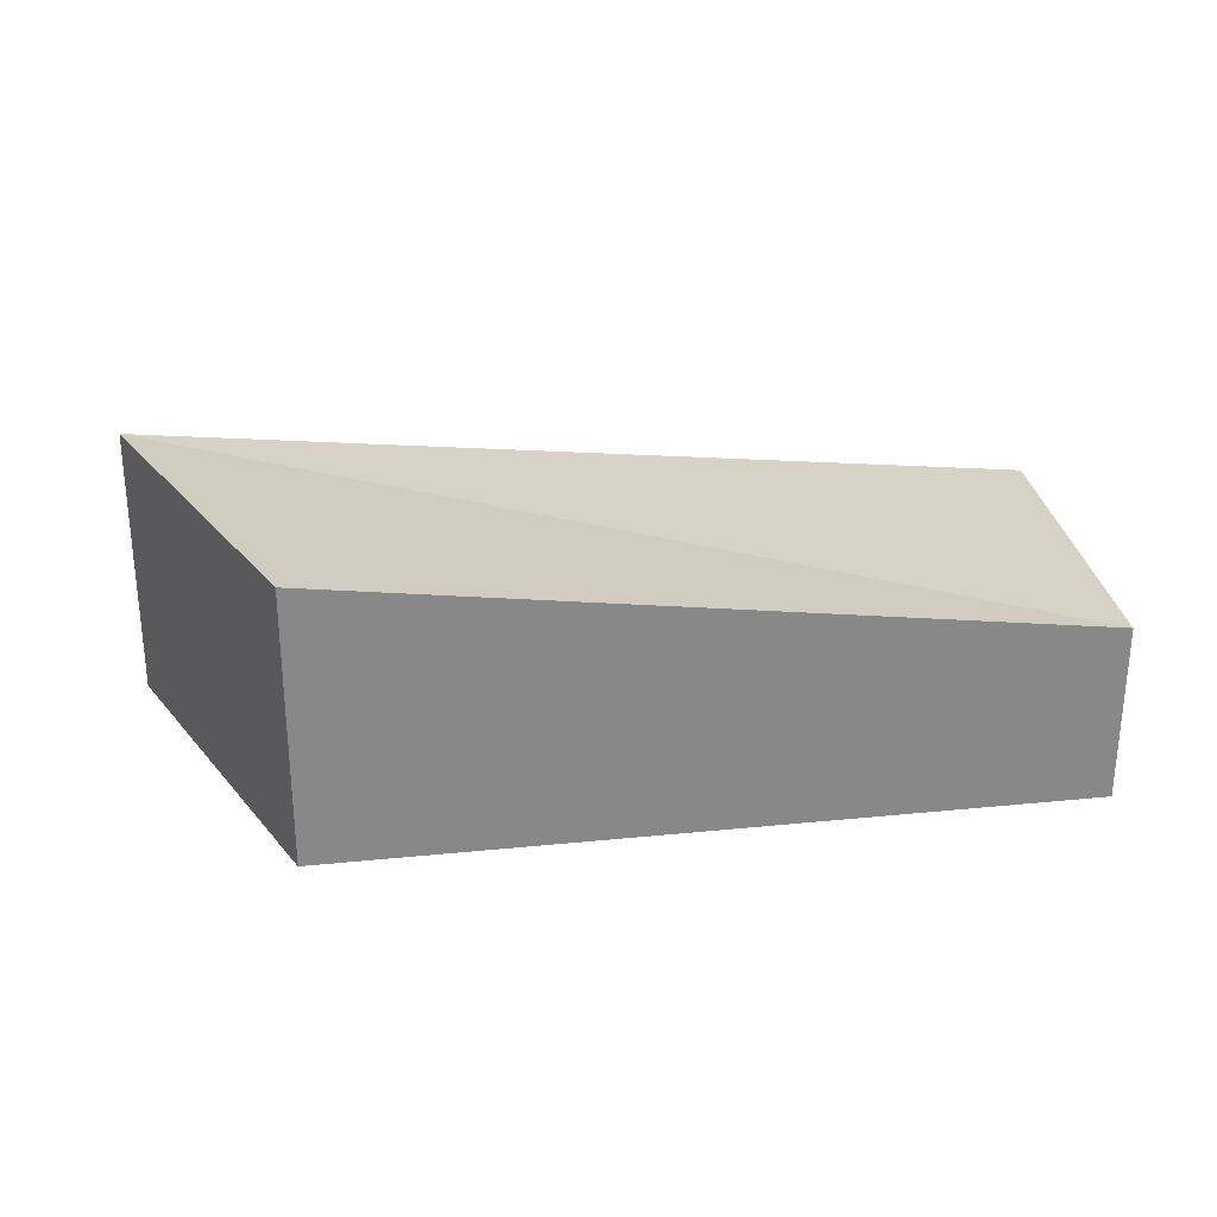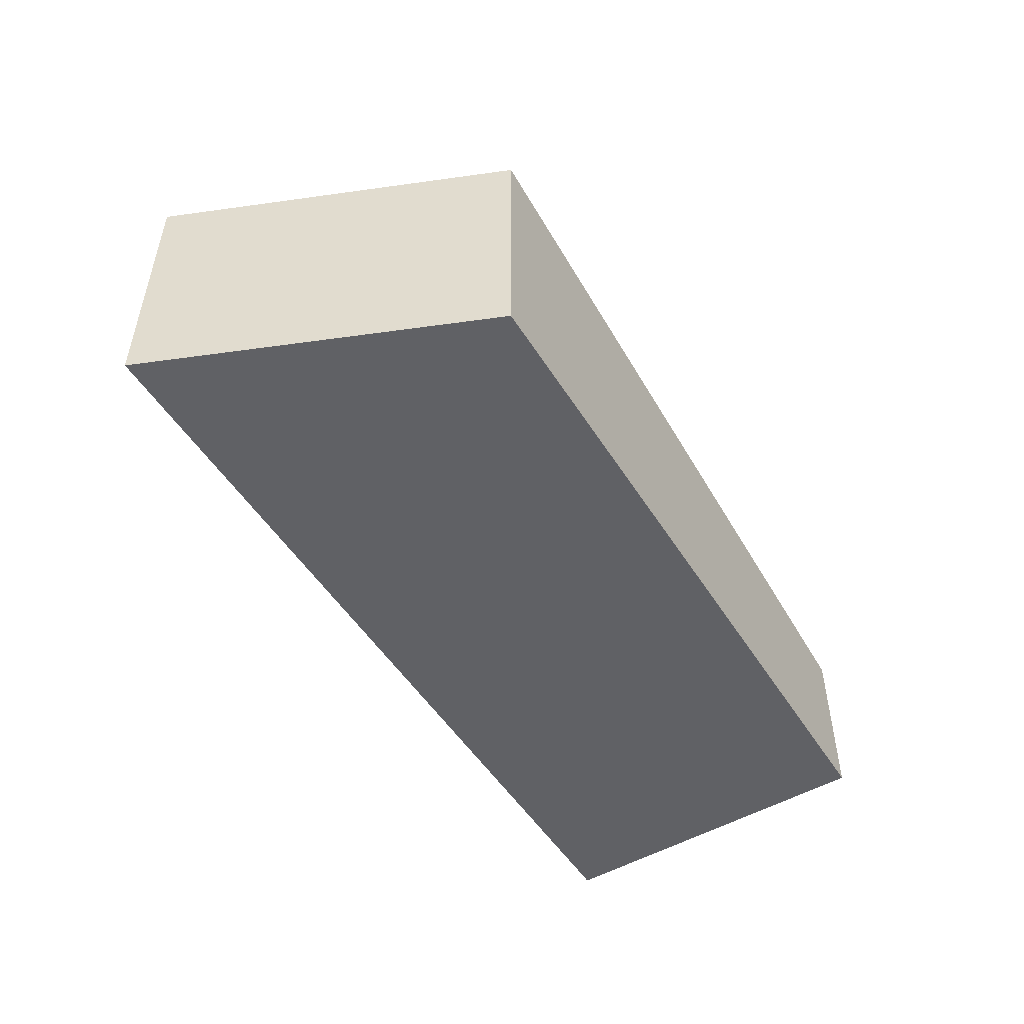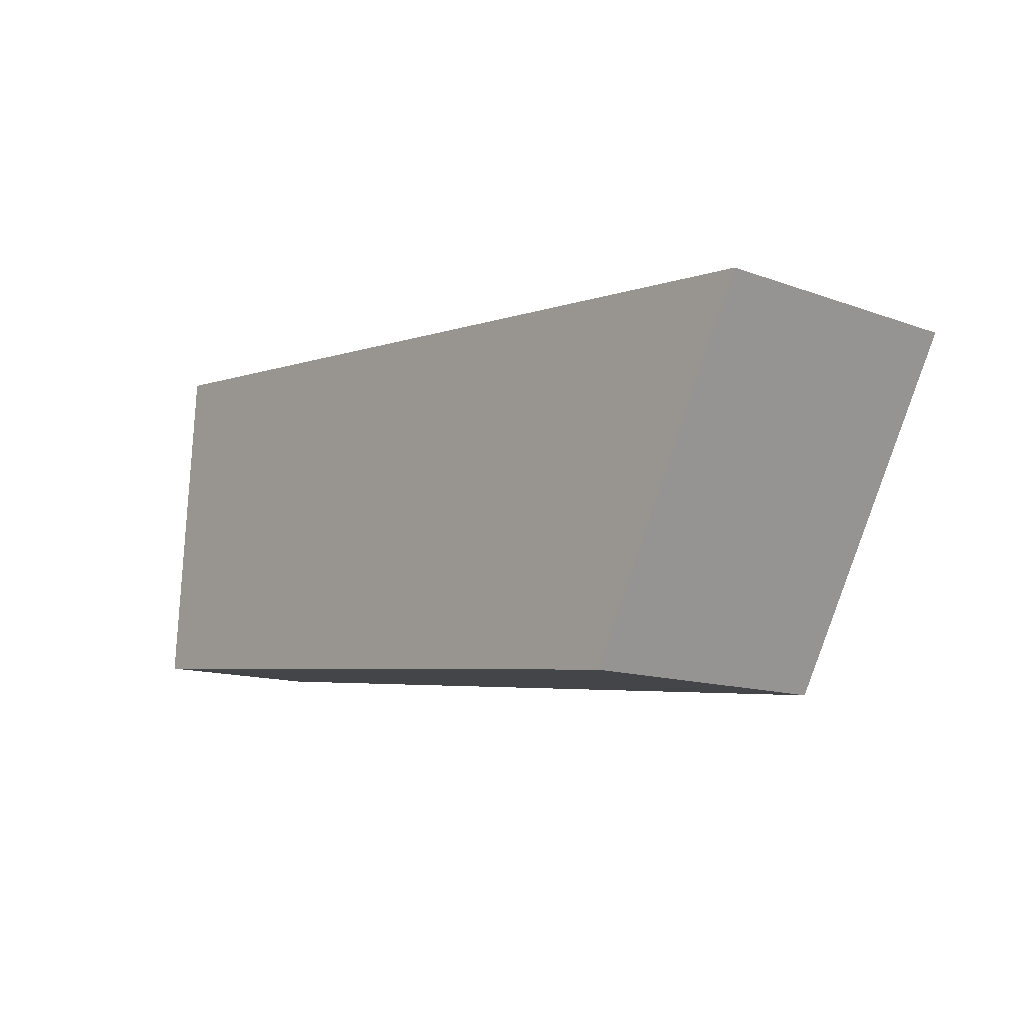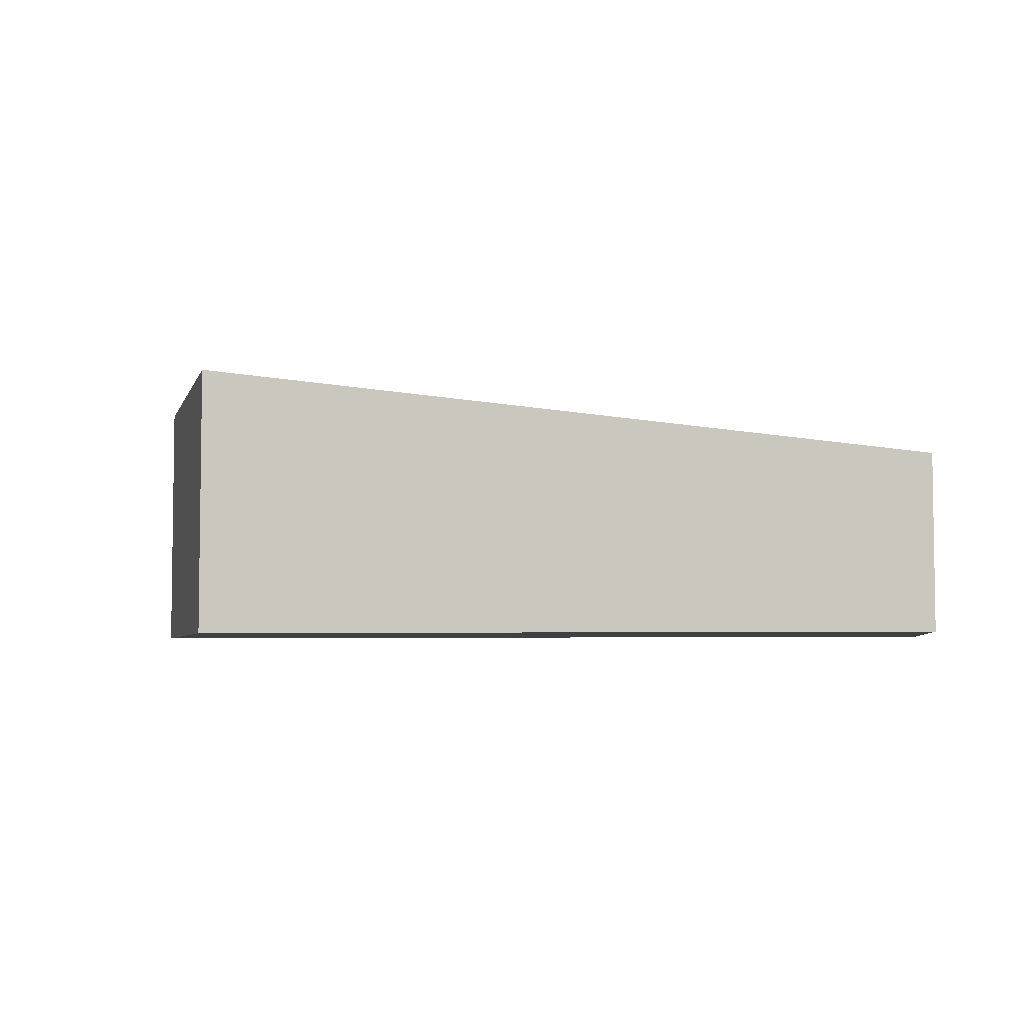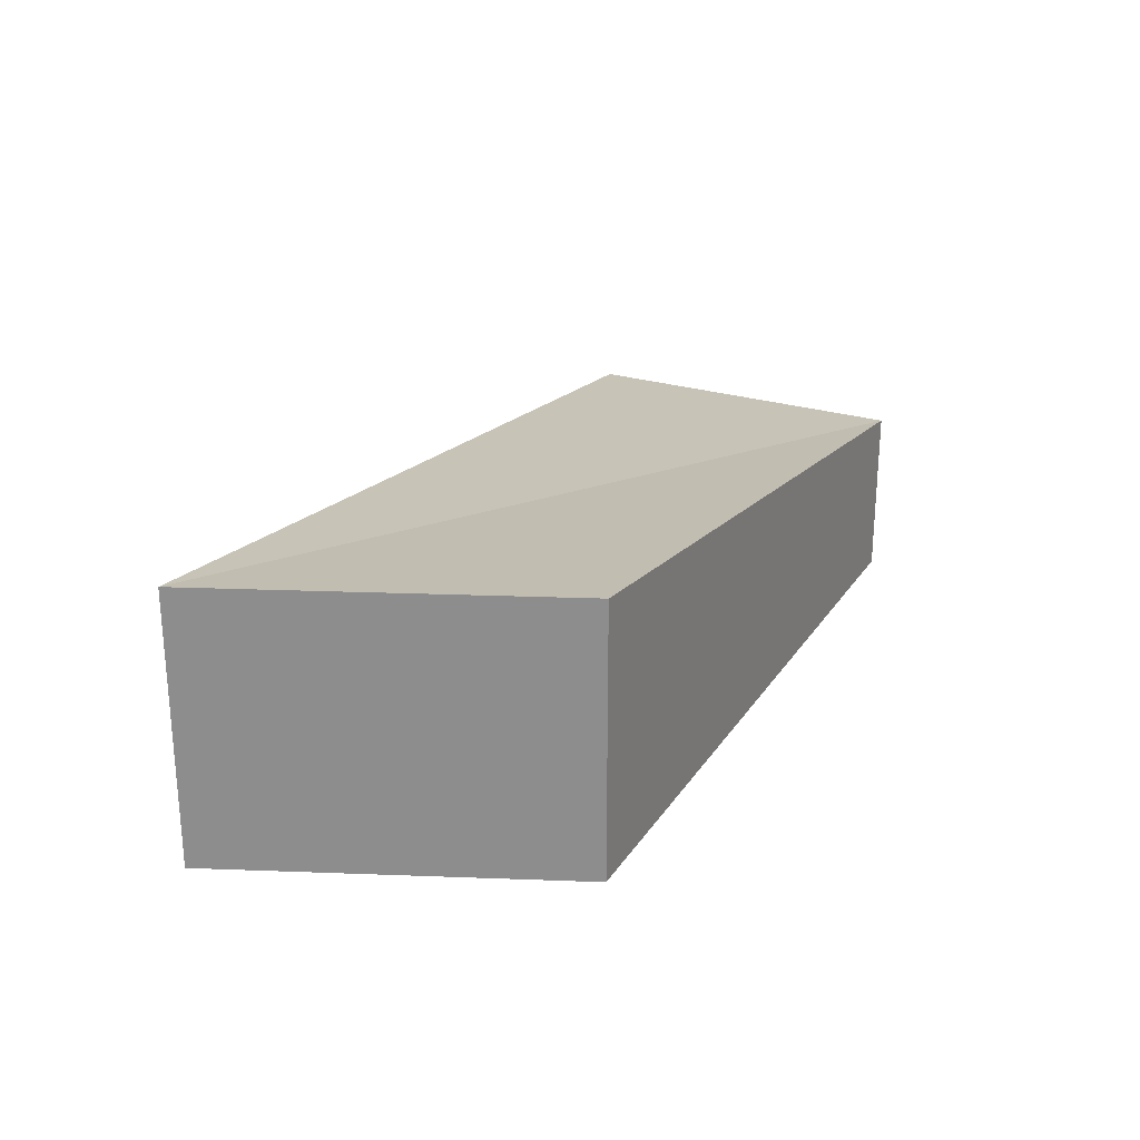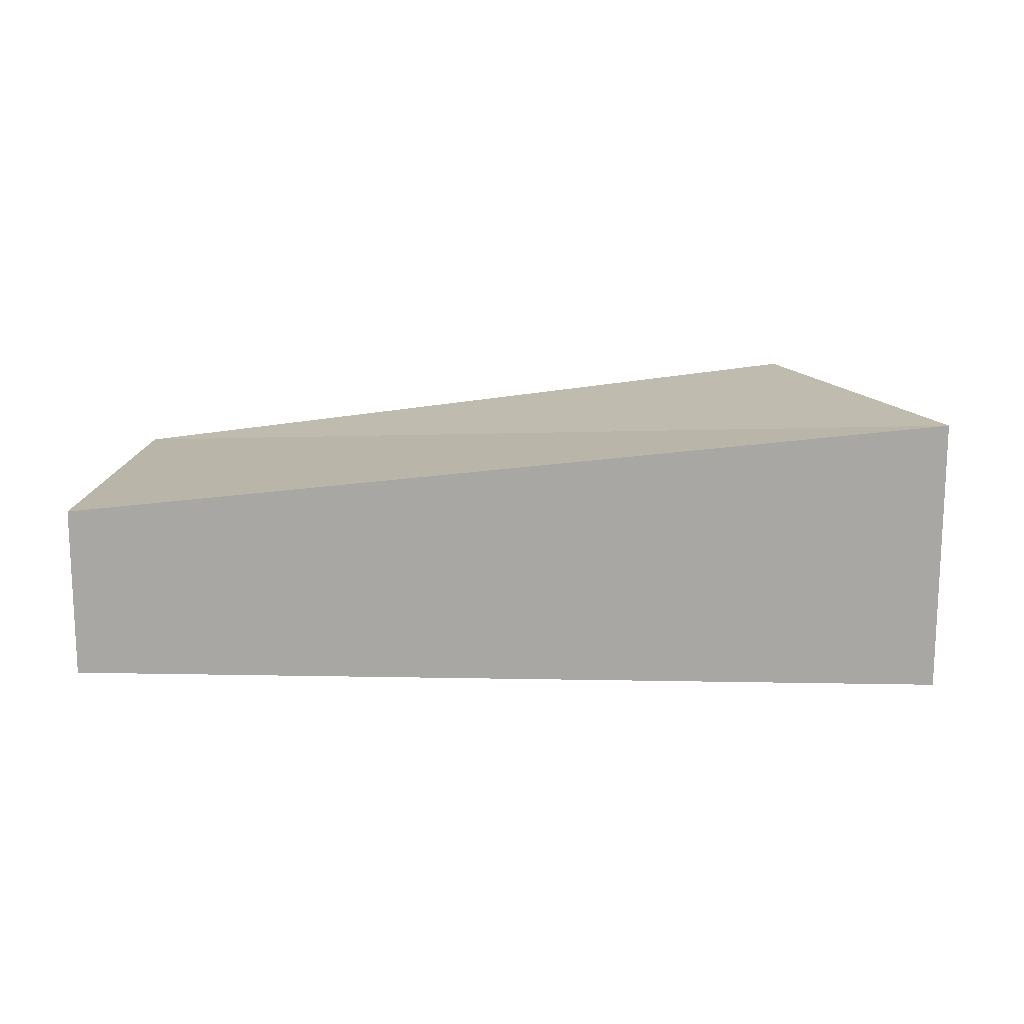
<metadata>
{"format":"obj","ext":"obj","renderer":"f3d","projection":"perspective","resolution":1024,"background":"white","views":[{"elev":27.7,"azim":177.6,"up":"+Y"},{"elev":-50.2,"azim":127.3,"up":"+Y"},{"elev":-12.9,"azim":49.9,"up":"+Z"},{"elev":-4.8,"azim":-166.3,"up":"+Y"},{"elev":24.9,"azim":122.0,"up":"+Y"},{"elev":14.8,"azim":8.7,"up":"+Y"}]}
</metadata>
<code>
v  0.5939 -4.565e-16 7.456
v  16.07 1.094e-16 -1.786
v  19.93 -3.249e-16 5.306
v  0 0 0
v  19.93 5.961 5.306
v  16.07 5.961 -1.787
v  0.594 3.822 7.456
v  8.154e-05 3.822 -0.0001209
g defaultobject
f 1 2 3
f 2 1 4
f 2 5 3
f 5 2 6
f 3 7 1
f 7 3 5
f 7 4 1
f 4 7 8
f 8 2 4
f 2 8 6
f 8 5 6
f 5 8 7

</code>
